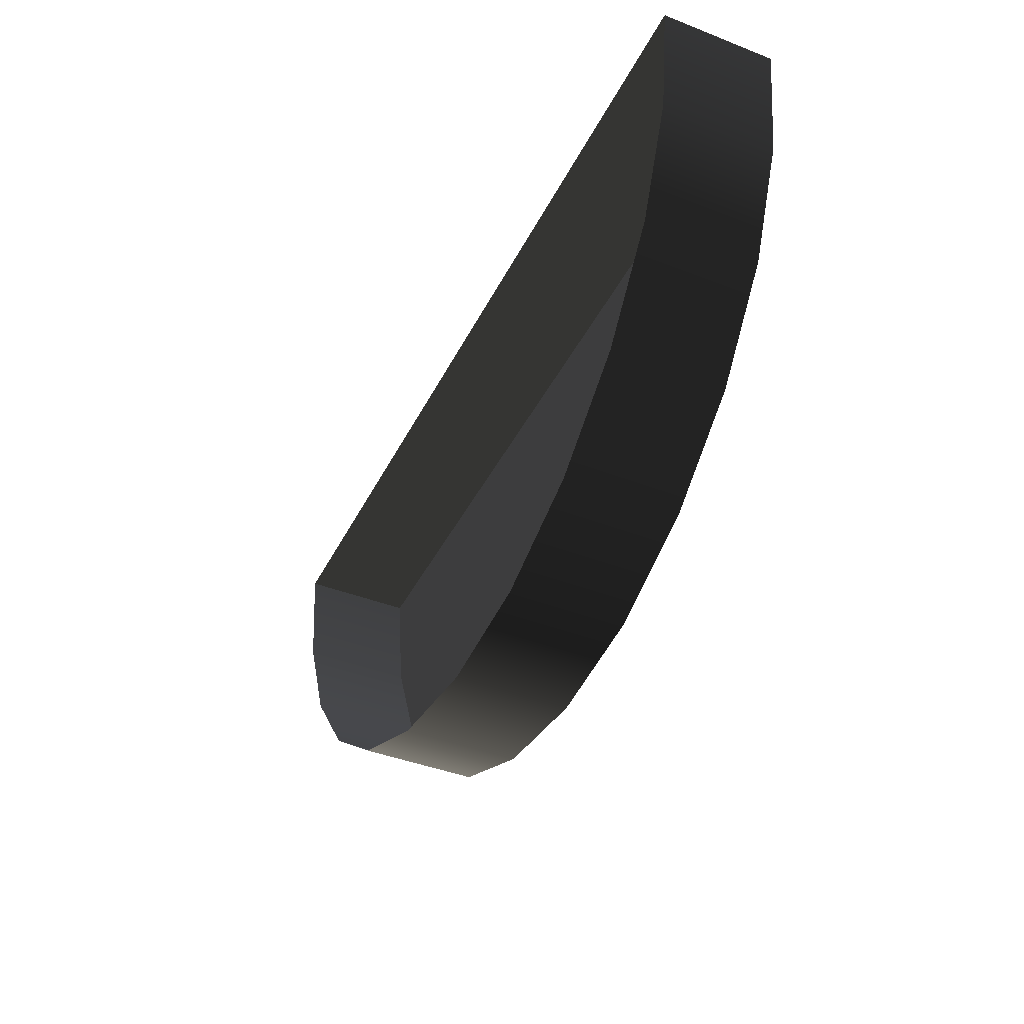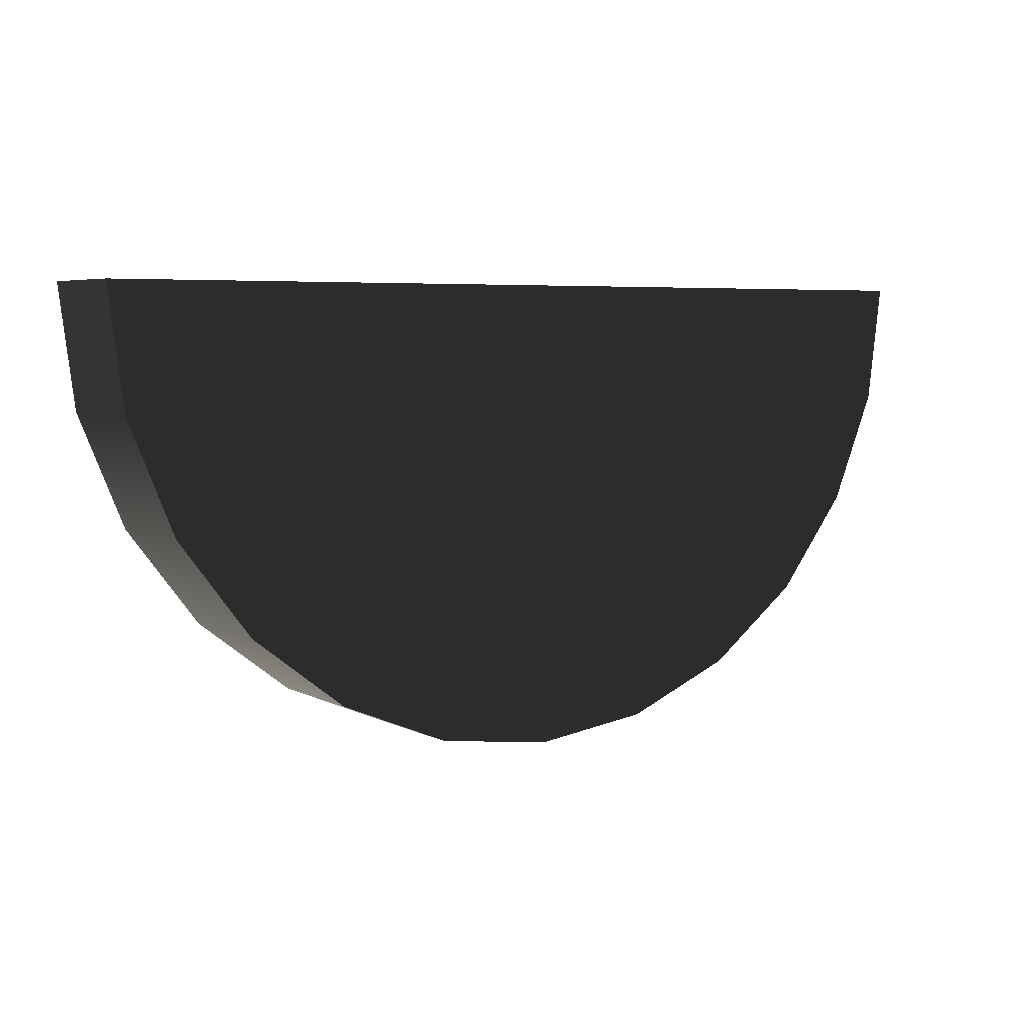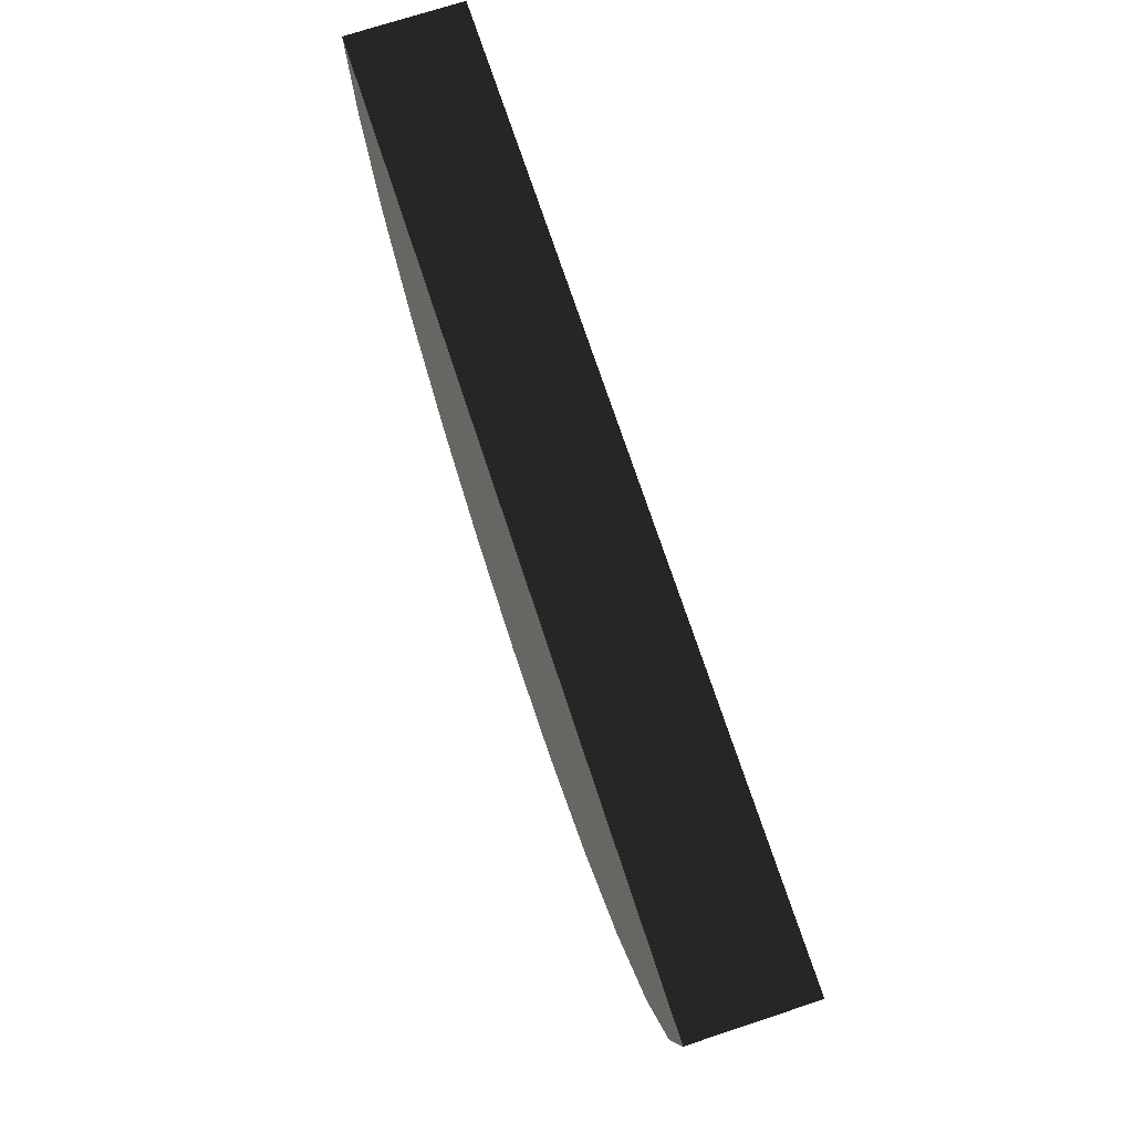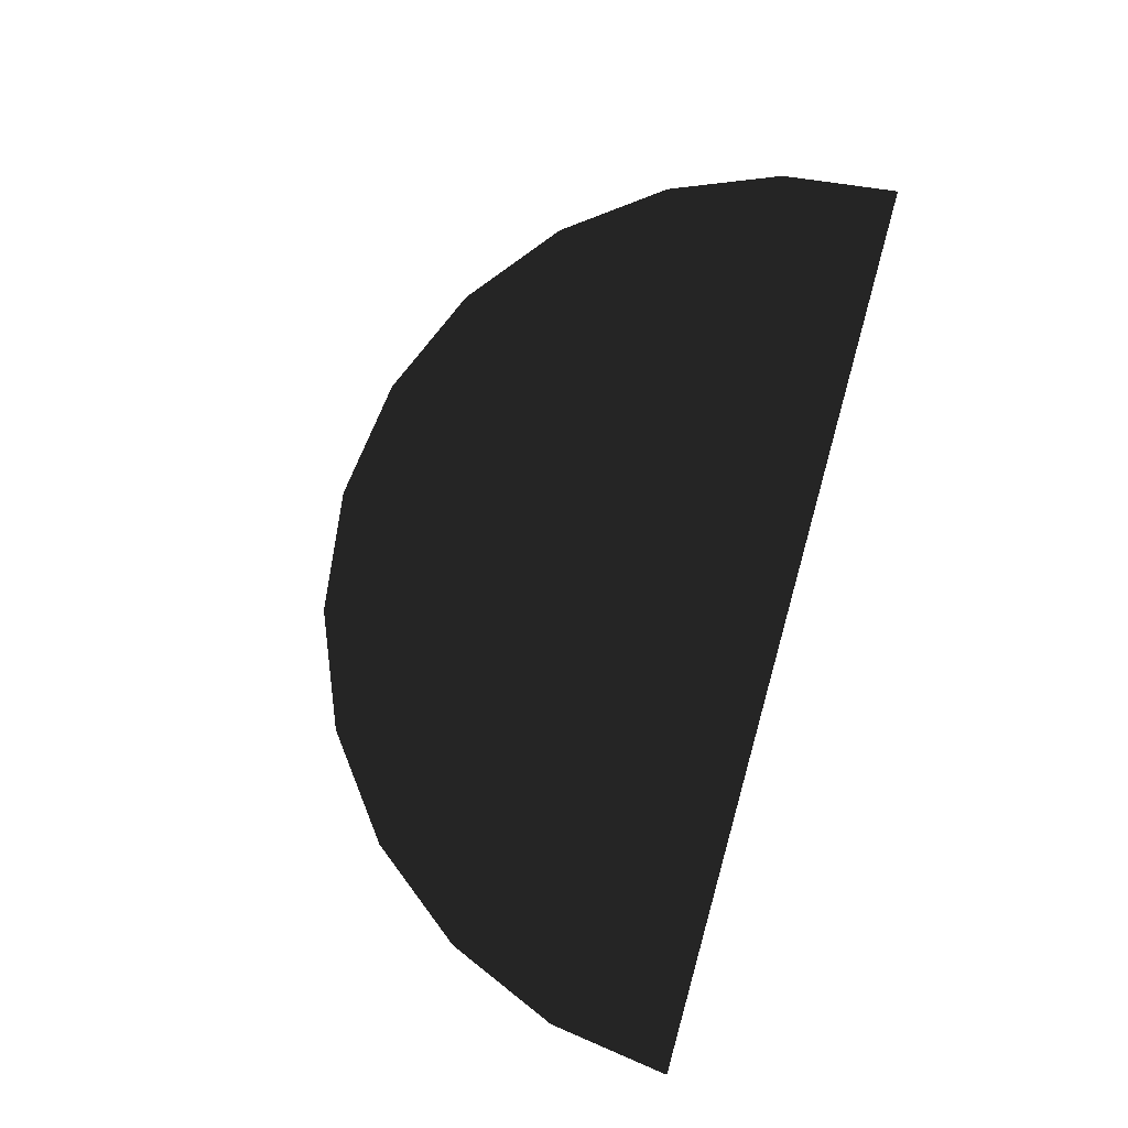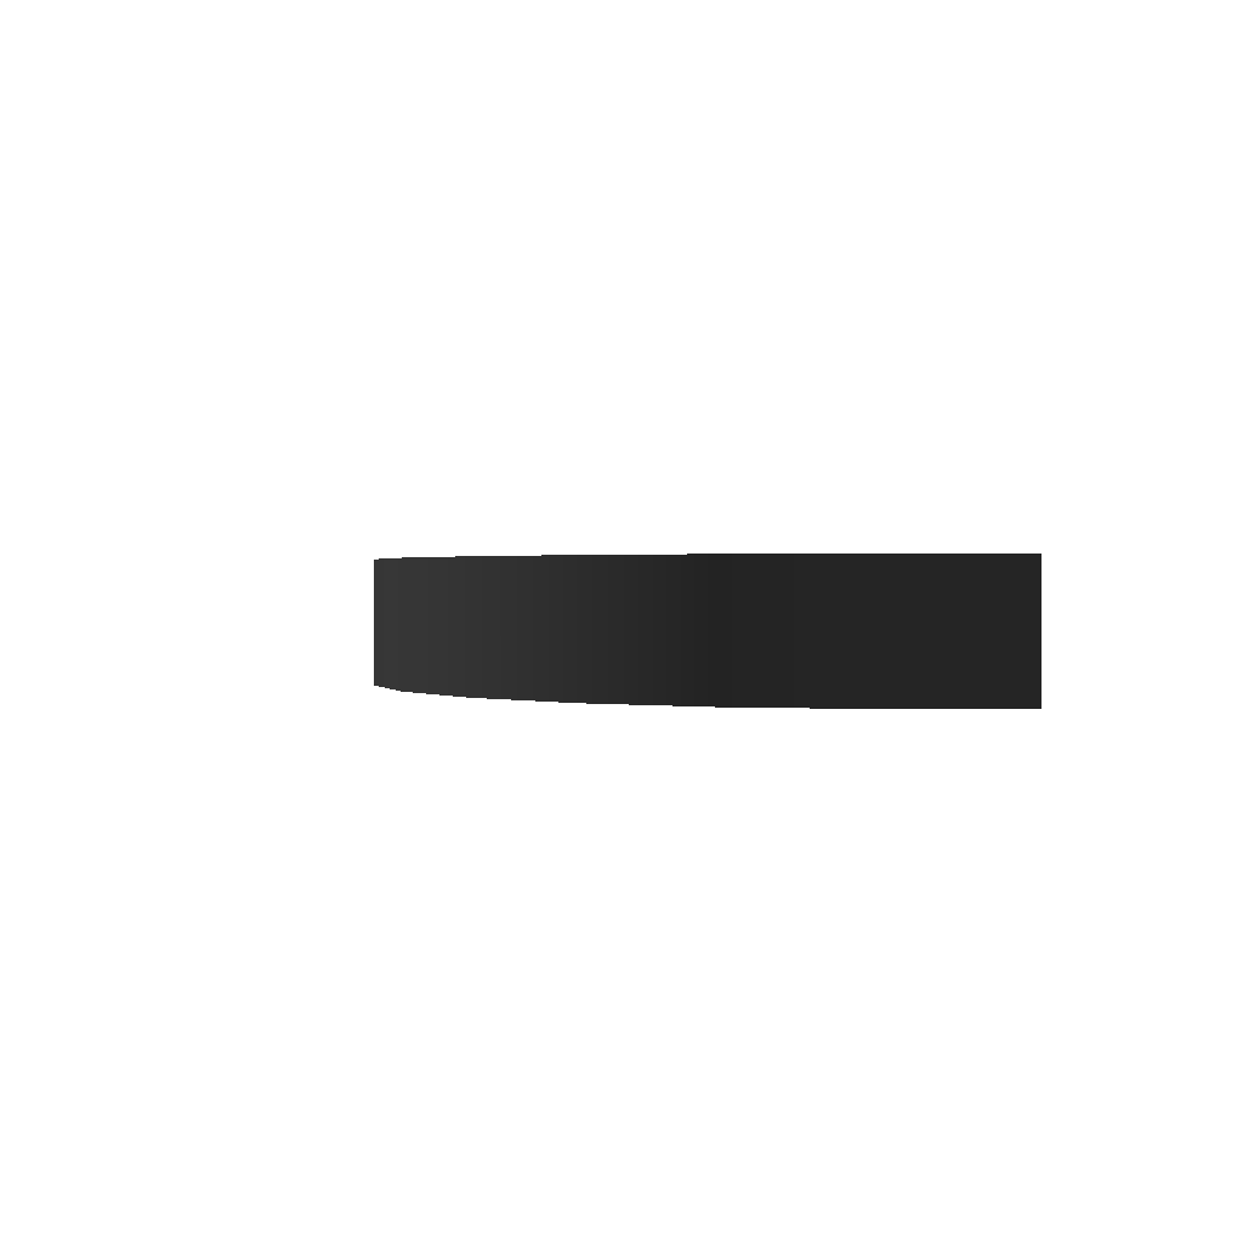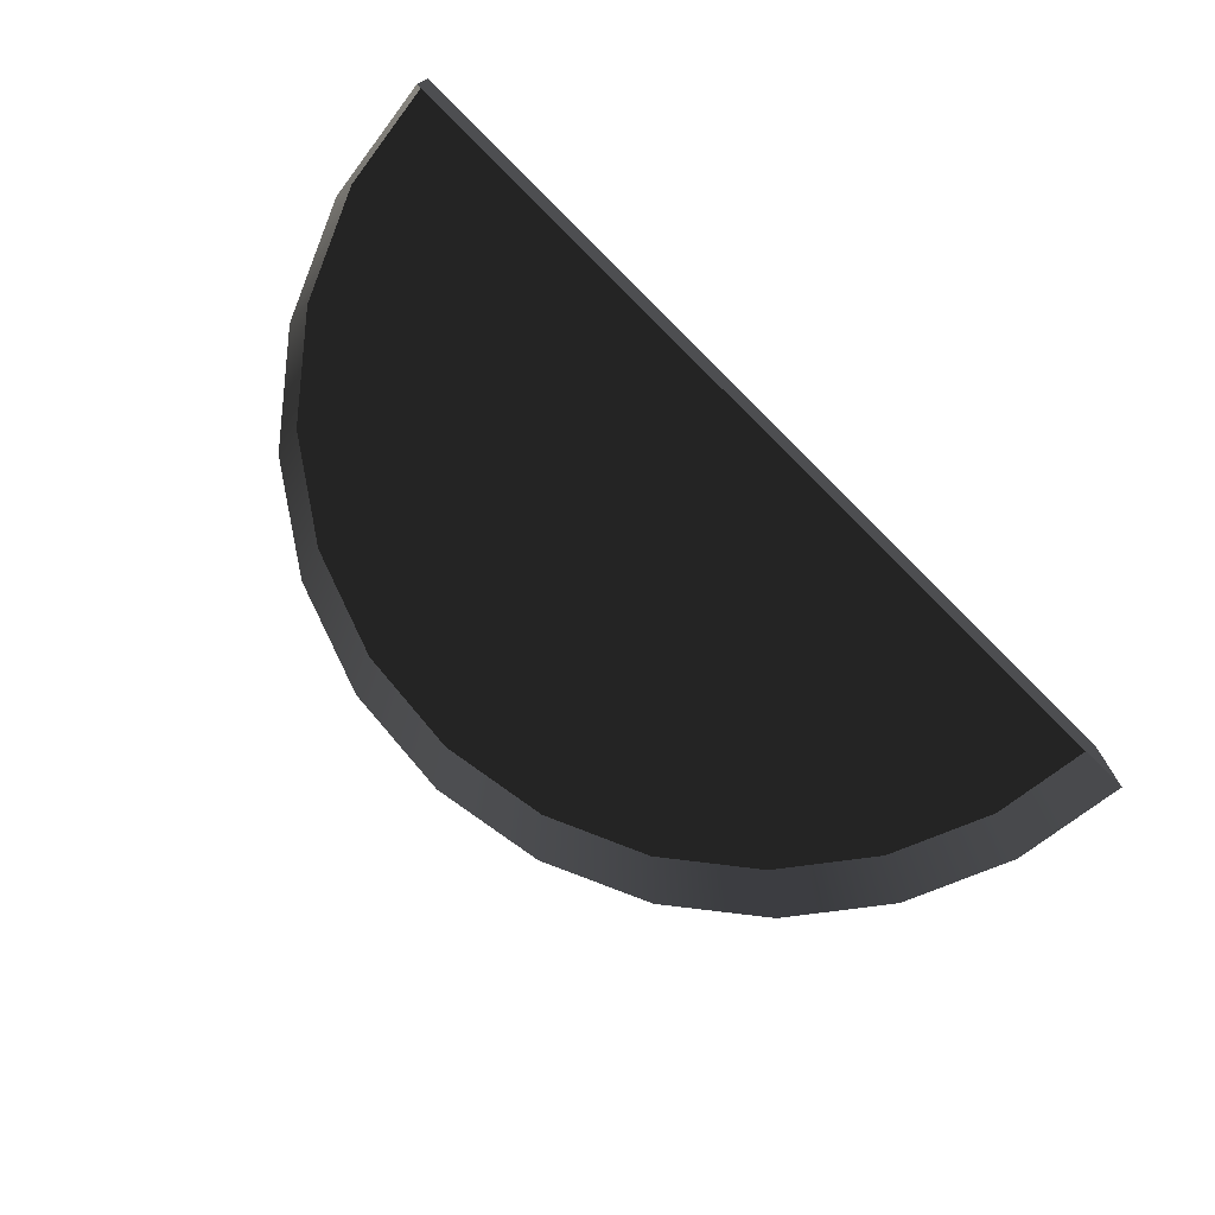
<metadata>
{"format":"obj","ext":"obj","renderer":"f3d","projection":"perspective","resolution":1024,"background":"white","views":[{"elev":-41.8,"azim":-115.1,"up":"+Y"},{"elev":5.3,"azim":-34.0,"up":"+Y"},{"elev":72.8,"azim":71.8,"up":"+Y"},{"elev":79.5,"azim":105.6,"up":"+Z"},{"elev":1.0,"azim":79.3,"up":"+Z"},{"elev":-73.4,"azim":135.2,"up":"+Z"}]}
</metadata>
<code>
o 3dw.200065ca496c39086372ead55db87fa8/Model/mesh25/mesh25-geometry/material_3/component_35#mesh25-geometry
v 0.04136 0.3557 0.06839
v 0.05052 0.3569 0.07723
v 0.05052 0.3569 0.06839
v 0.07552 0.3819 0.07723
v 0.07673 0.3911 0.06839
v 0.07552 0.3819 0.06839
v 0.07199 0.3734 0.07723
v 0.07552 0.3819 0.06839
v 0.07199 0.3734 0.06839
v 0.06637 0.3661 0.07723
v 0.07199 0.3734 0.06839
v 0.06637 0.3661 0.06839
v 0.03221 0.3569 0.06839
v 0.04136 0.3557 0.07723
v 0.04136 0.3557 0.06839
v 0.05052 0.3569 0.07723
v 0.04136 0.3557 0.06839
v 0.04136 0.3557 0.07723
v 0.05905 0.3605 0.07723
v 0.05052 0.3569 0.06839
v 0.05052 0.3569 0.07723
v 0.07673 0.3911 0.06839
v 0.07552 0.3819 0.07723
v 0.07673 0.3911 0.07723
v 0.07552 0.3819 0.06839
v 0.07199 0.3734 0.07723
v 0.07552 0.3819 0.07723
v 0.07673 0.3911 0.06839
v 0.04136 0.3911 0.07723
v 0.04136 0.3911 0.06839
v 0.07199 0.3734 0.06839
v 0.06637 0.3661 0.07723
v 0.07199 0.3734 0.07723
v 0.05905 0.3605 0.06839
v 0.06637 0.3661 0.07723
v 0.06637 0.3661 0.06839
v 0.04136 0.3557 0.07723
v 0.03221 0.3569 0.06839
v 0.03221 0.3569 0.07723
v 0.05052 0.3569 0.06839
v 0.05905 0.3605 0.07723
v 0.05905 0.3605 0.06839
v 0.03221 0.3569 0.07723
v 0.05052 0.3569 0.07723
v 0.04136 0.3557 0.07723
v 0.05052 0.3569 0.07723
v 0.02369 0.3605 0.07723
v 0.05905 0.3605 0.07723
v 0.07552 0.3819 0.07723
v 0.006004 0.3911 0.07723
v 0.07673 0.3911 0.07723
v 0.04136 0.3911 0.07723
v 0.07673 0.3911 0.06839
v 0.07673 0.3911 0.07723
v 0.07199 0.3734 0.07723
v 0.007209 0.3819 0.07723
v 0.07552 0.3819 0.07723
v 0.04136 0.3911 0.06839
v 0.006004 0.3911 0.07723
v 0.006004 0.3911 0.06839
v 0.006004 0.3911 0.07723
v 0.04136 0.3911 0.06839
v 0.04136 0.3911 0.07723
v 0.06637 0.3661 0.07723
v 0.01074 0.3734 0.07723
v 0.07199 0.3734 0.07723
v 0.06637 0.3661 0.07723
v 0.05905 0.3605 0.06839
v 0.05905 0.3605 0.07723
v 0.02369 0.3605 0.06839
v 0.03221 0.3569 0.07723
v 0.03221 0.3569 0.06839
v 0.05052 0.3569 0.07723
v 0.03221 0.3569 0.07723
v 0.02369 0.3605 0.07723
v 0.05905 0.3605 0.07723
v 0.02369 0.3605 0.07723
v 0.01636 0.3661 0.07723
v 0.07552 0.3819 0.07723
v 0.007209 0.3819 0.07723
v 0.006004 0.3911 0.07723
v 0.07673 0.3911 0.07723
v 0.006004 0.3911 0.07723
v 0.04136 0.3911 0.07723
v 0.07199 0.3734 0.07723
v 0.01074 0.3734 0.07723
v 0.007209 0.3819 0.07723
v 0.006004 0.3911 0.07723
v 0.007209 0.3819 0.06839
v 0.006004 0.3911 0.06839
v 0.06637 0.3661 0.07723
v 0.01636 0.3661 0.07723
v 0.01074 0.3734 0.07723
v 0.05905 0.3605 0.07723
v 0.01636 0.3661 0.07723
v 0.06637 0.3661 0.07723
v 0.03221 0.3569 0.07723
v 0.02369 0.3605 0.06839
v 0.02369 0.3605 0.07723
v 0.02369 0.3605 0.07723
v 0.01636 0.3661 0.06839
v 0.01636 0.3661 0.07723
v 0.007209 0.3819 0.06839
v 0.006004 0.3911 0.07723
v 0.007209 0.3819 0.07723
v 0.01074 0.3734 0.06839
v 0.007209 0.3819 0.07723
v 0.01074 0.3734 0.07723
v 0.01636 0.3661 0.06839
v 0.01074 0.3734 0.07723
v 0.01636 0.3661 0.07723
v 0.01636 0.3661 0.06839
v 0.02369 0.3605 0.07723
v 0.02369 0.3605 0.06839
v 0.007209 0.3819 0.07723
v 0.01074 0.3734 0.06839
v 0.007209 0.3819 0.06839
v 0.01074 0.3734 0.07723
v 0.01636 0.3661 0.06839
v 0.01074 0.3734 0.06839
f 1 2 3
f 3 2 1
f 4 5 6
f 6 5 4
f 7 8 9
f 9 8 7
f 10 11 12
f 12 11 10
f 13 14 15
f 15 14 13
f 16 17 18
f 18 17 16
f 19 20 21
f 21 20 19
f 22 23 24
f 24 23 22
f 25 26 27
f 27 26 25
f 28 29 30
f 30 29 28
f 31 32 33
f 33 32 31
f 34 35 36
f 36 35 34
f 37 38 39
f 39 38 37
f 40 41 42
f 42 41 40
f 43 44 45
f 45 44 43
f 46 47 48
f 48 47 46
f 49 50 51
f 51 50 49
f 52 53 54
f 54 53 52
f 55 56 57
f 57 56 55
f 58 59 60
f 60 59 58
f 61 62 63
f 63 62 61
f 64 65 66
f 66 65 64
f 67 68 69
f 69 68 67
f 70 71 72
f 72 71 70
f 73 74 75
f 75 74 73
f 76 77 78
f 78 77 76
f 79 80 81
f 81 80 79
f 82 83 84
f 84 83 82
f 85 86 87
f 87 86 85
f 88 89 90
f 90 89 88
f 91 92 93
f 93 92 91
f 94 95 96
f 96 95 94
f 97 98 99
f 99 98 97
f 100 101 102
f 102 101 100
f 103 104 105
f 105 104 103
f 106 107 108
f 108 107 106
f 109 110 111
f 111 110 109
f 112 113 114
f 114 113 112
f 115 116 117
f 117 116 115
f 118 119 120
f 120 119 118

</code>
